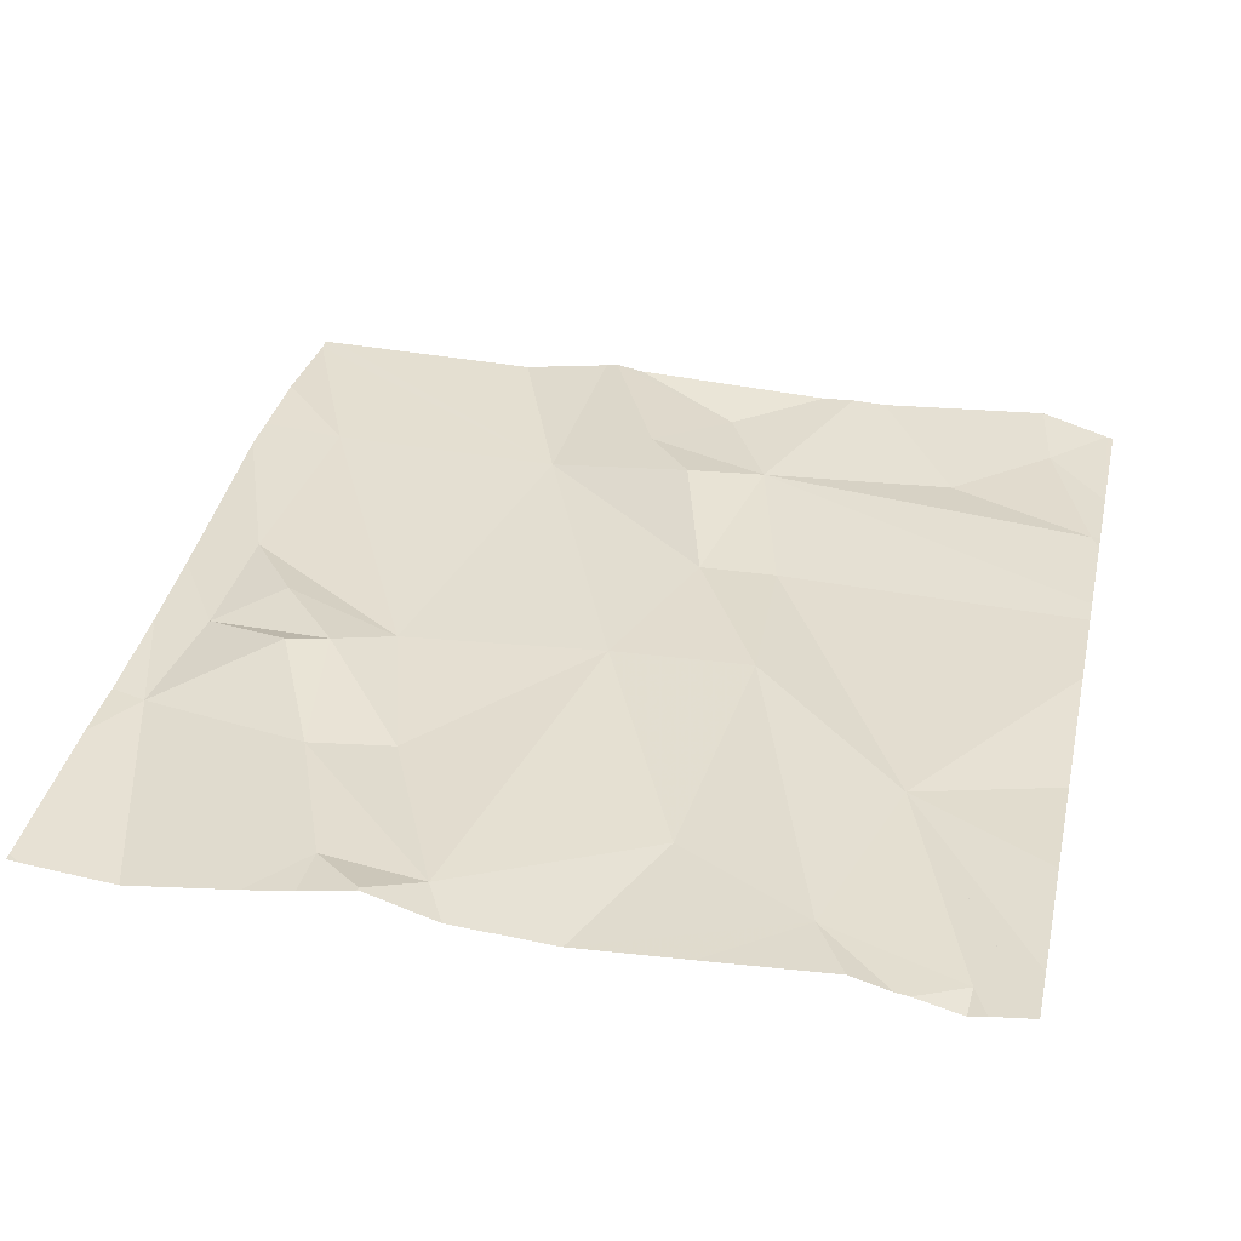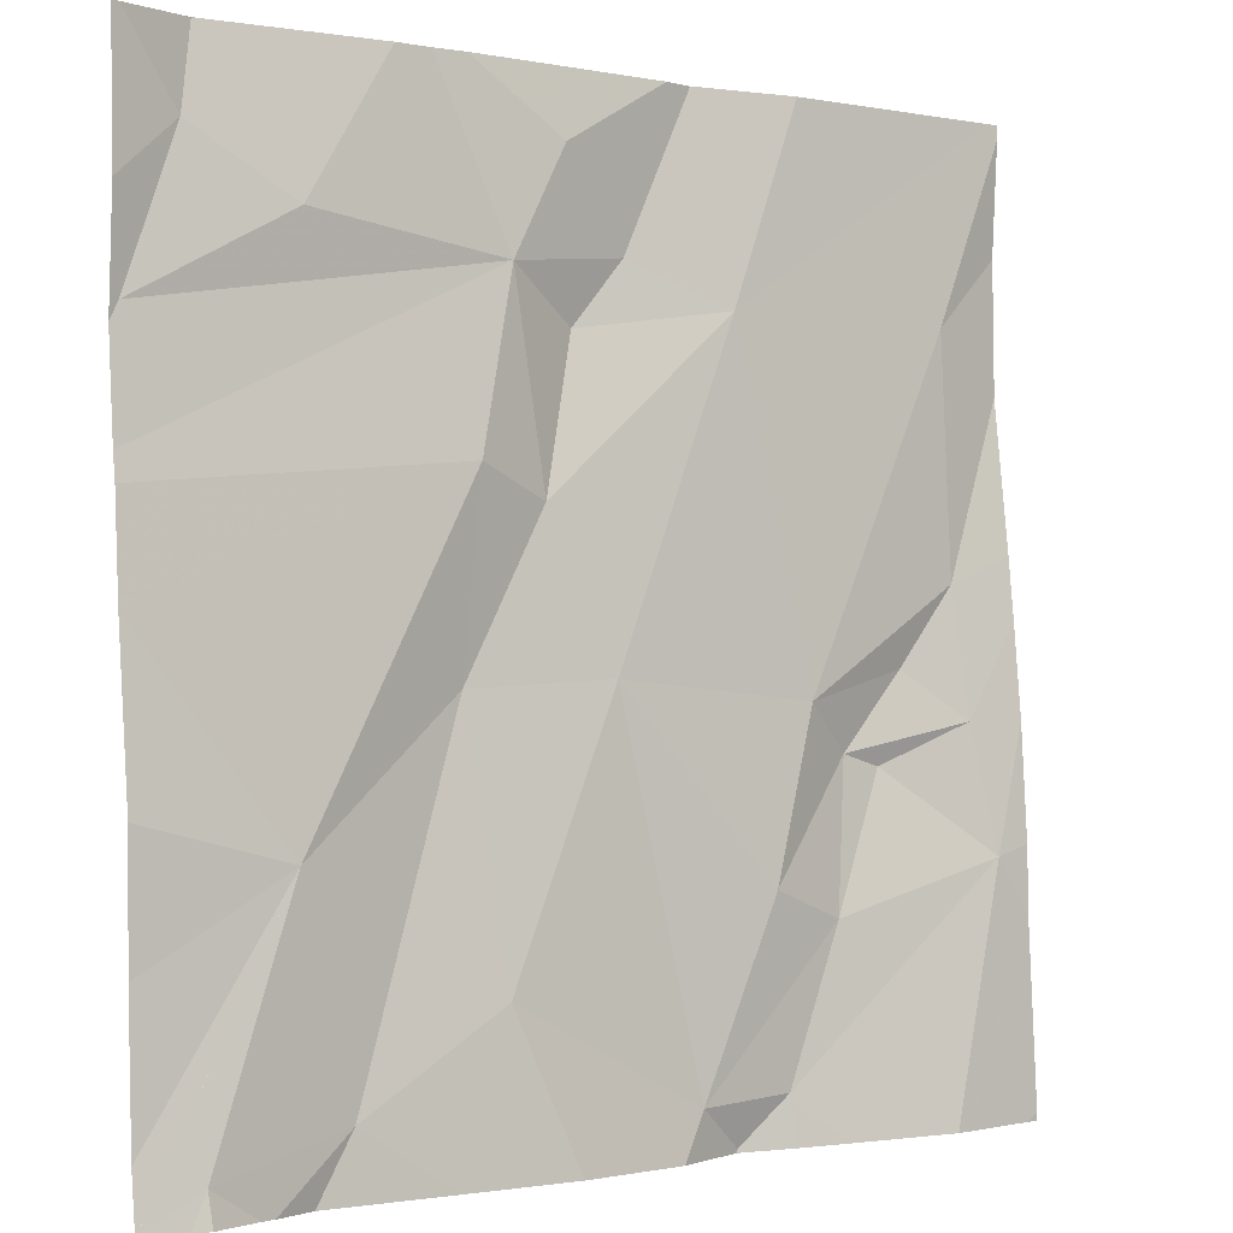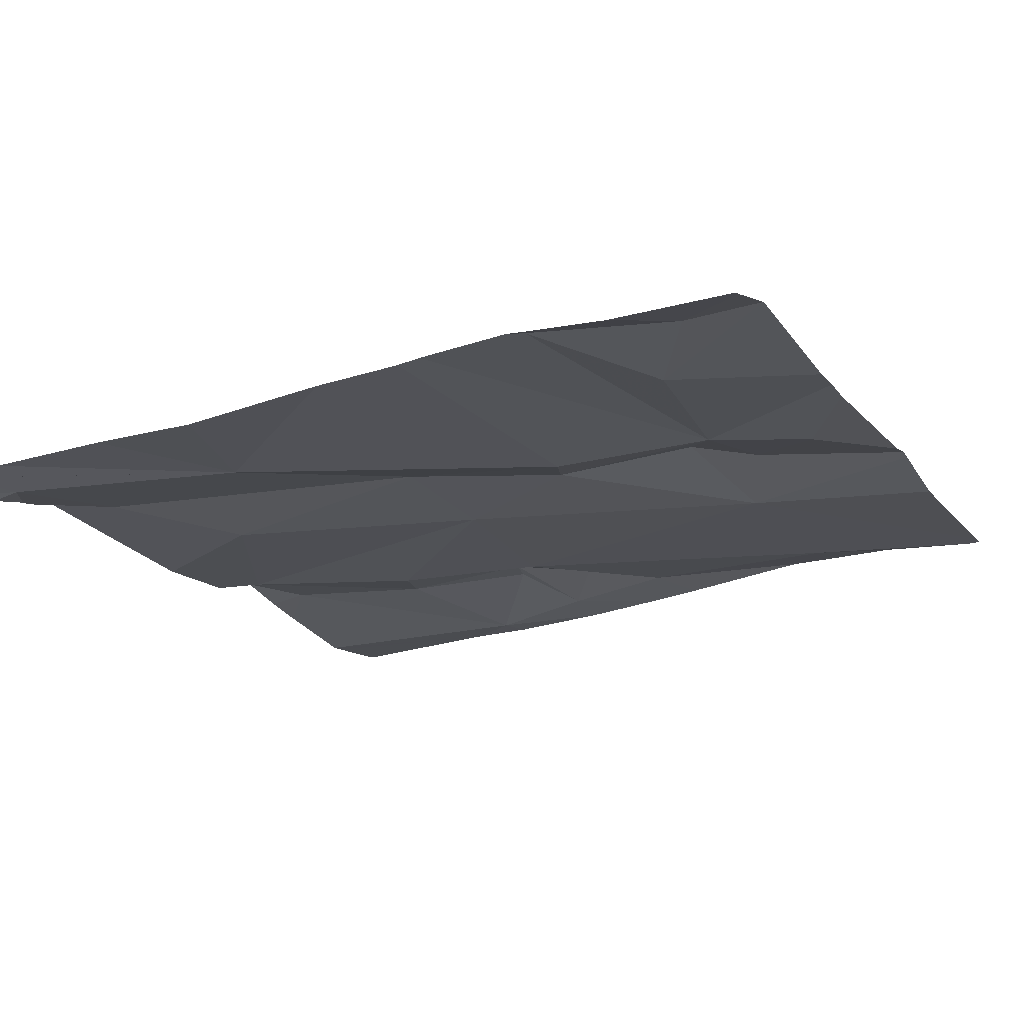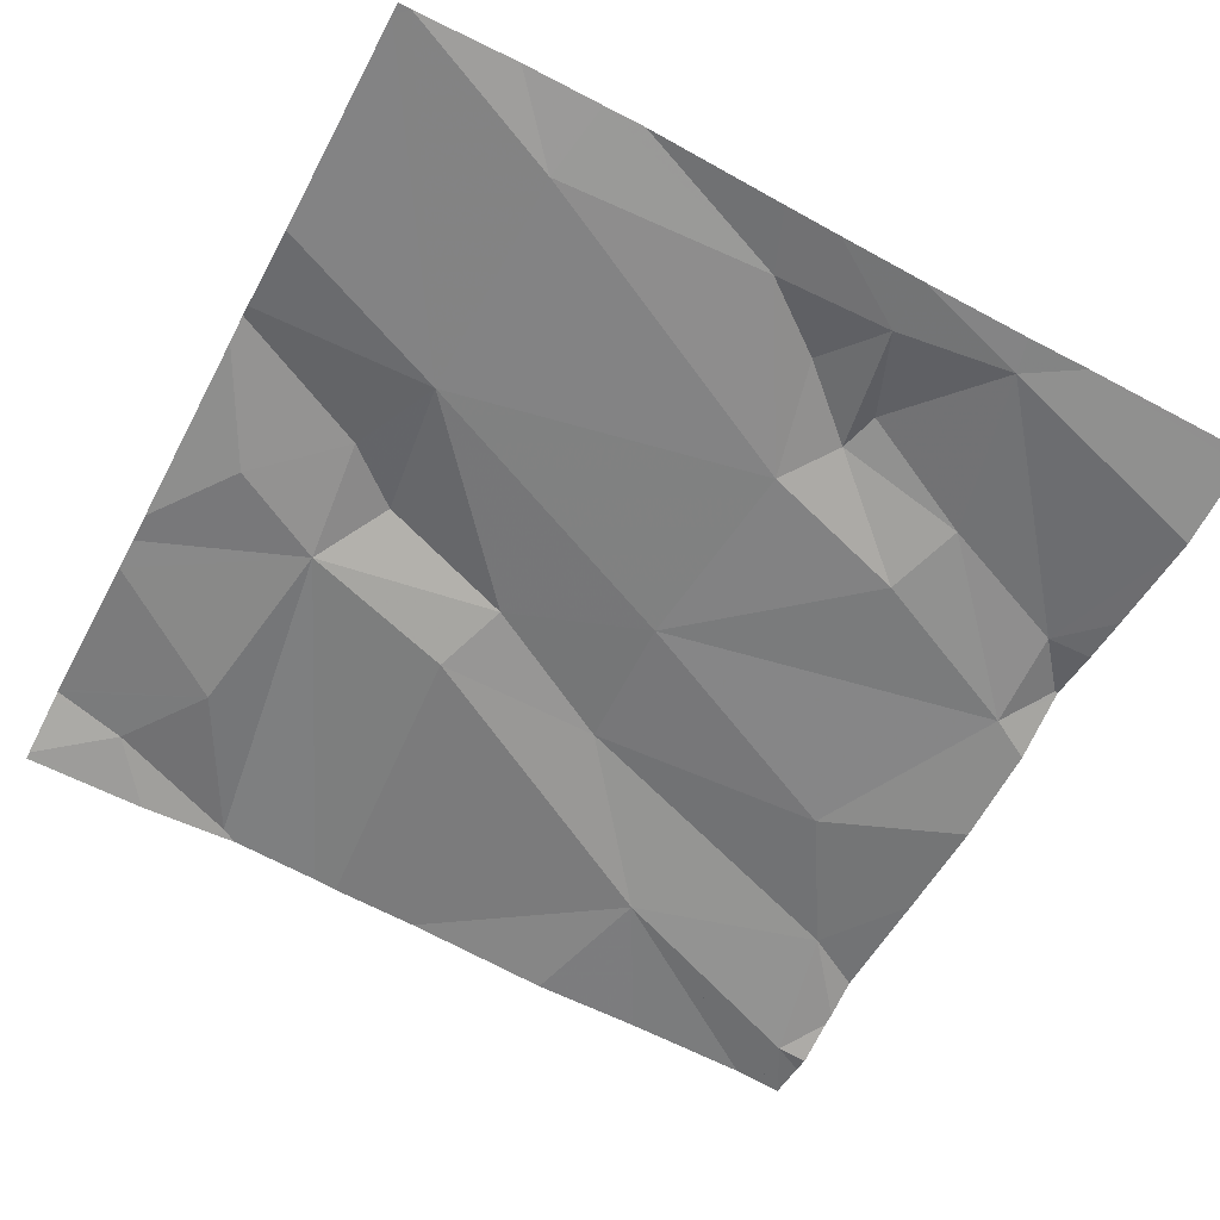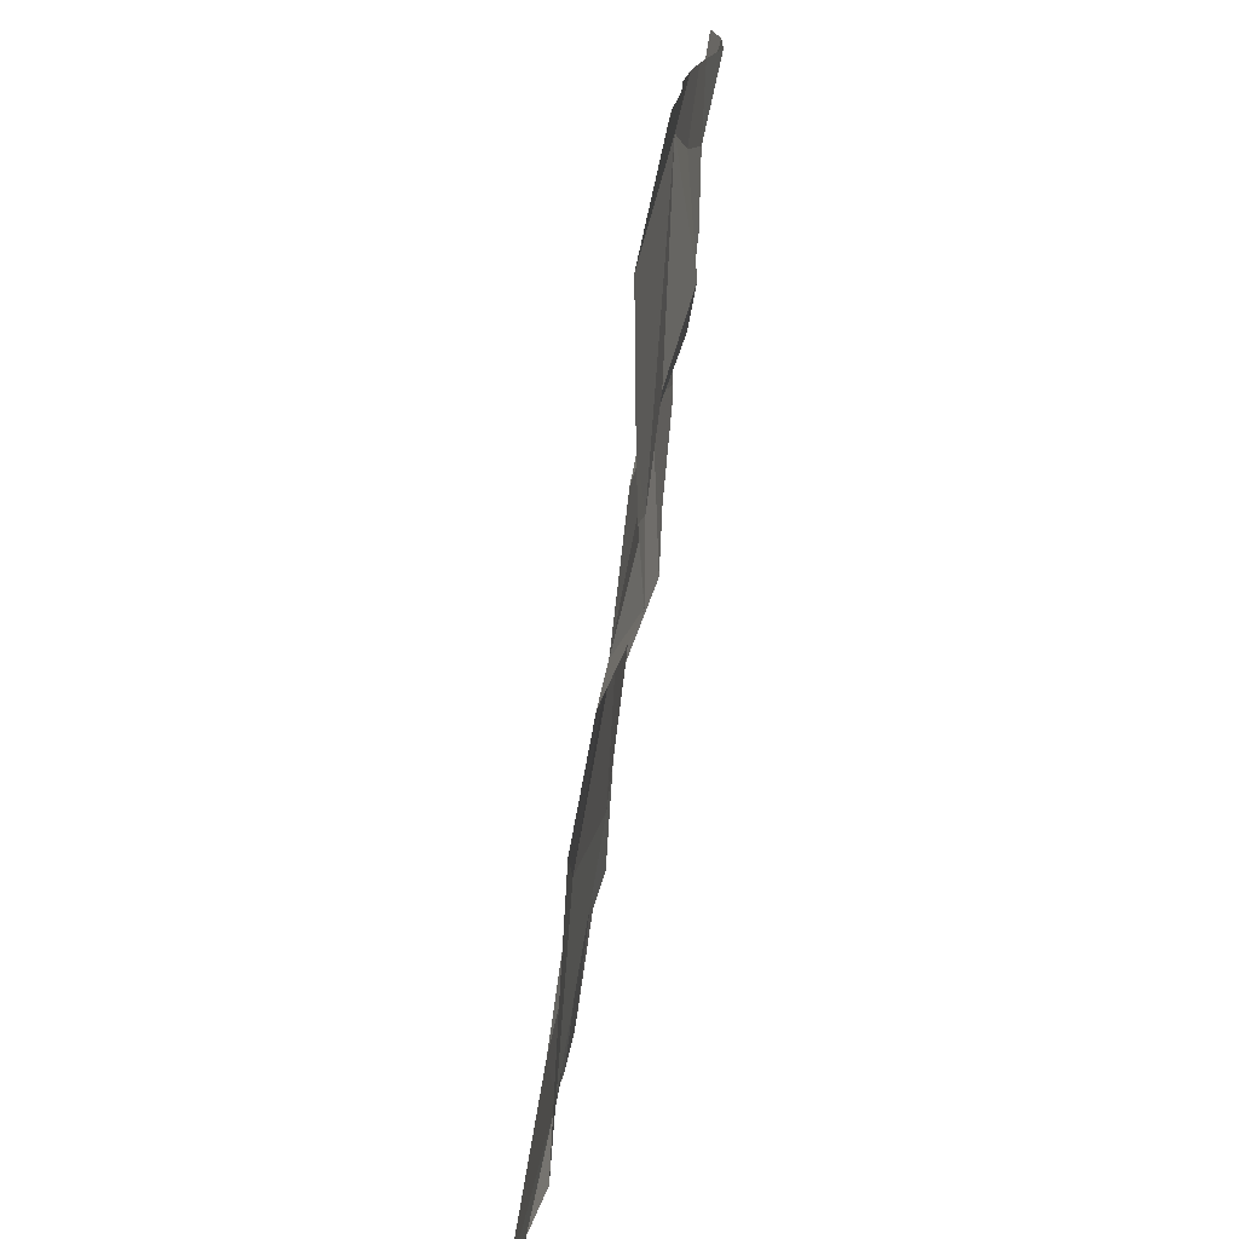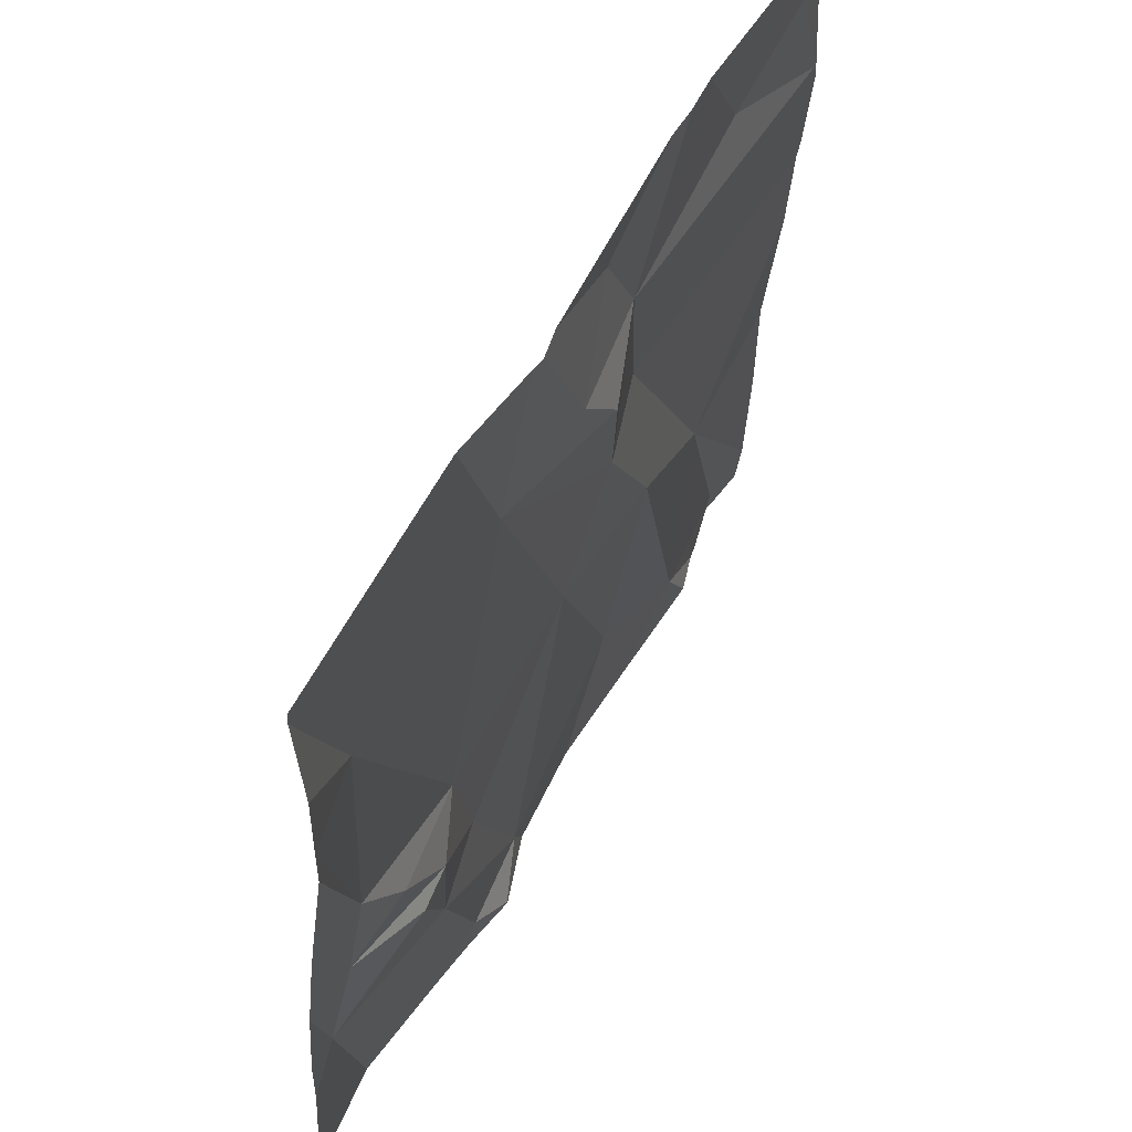
<metadata>
{"format":"obj","ext":"obj","renderer":"f3d","projection":"perspective","resolution":1024,"background":"white","views":[{"elev":33.8,"azim":12.7,"up":"+Z"},{"elev":-0.4,"azim":143.8,"up":"+Y"},{"elev":-18.4,"azim":116.2,"up":"+Z"},{"elev":-59.1,"azim":-117.9,"up":"+Z"},{"elev":-75.3,"azim":-97.2,"up":"+Y"},{"elev":57.1,"azim":-61.9,"up":"+Y"}]}
</metadata>
<code>
v -130 266 500.9
v -130.3 266 500.9
v -129.4 266 500.9
v -129.9 266.1 500.9
v -130.2 265.6 500.9
v -130.1 265.6 500.9
v -130.1 265.5 500.9
v -129.8 266 500.9
v -129.4 265.9 500.9
v -129.8 266.2 500.9
v -129.8 266.1 500.9
v -129.8 265.9 500.9
v -129.9 265.7 500.9
v -130.3 265.7 500.9
v -130.3 265.5 500.9
v -129.4 266.1 500.9
v -130 265.3 500.9
v -129.5 266.2 500.9
v -130 265.3 500.9
v -129.9 266.2 500.9
v -130.1 266.2 500.9
v -130.1 265.7 500.9
v -129.5 266.2 500.9
v -129.5 266.2 500.9
v -129.4 266 500.9
v -130.3 265.8 500.9
v -129.7 266.2 500.9
v -130.1 265.3 500.9
v -130 265.5 500.9
v -130 266.2 500.9
v -130.2 265.7 500.9
v -129.7 265.4 500.9
v -129.5 266.2 500.9
v -129.6 266.1 500.9
v -129.4 266 500.9
v -129.5 266.2 500.9
v -130.3 265.3 500.8
v -129.7 265.9 500.9
v -129.7 265.7 500.9
v -129.7 266.2 500.9
v -130 265.3 500.9
v -129.4 266.2 500.9
v -129.7 266.2 500.9
v -129.6 265.3 500.9
v -130 265.3 500.9
v -129.5 265.3 500.8
v -129.9 265.3 500.9
v -129.5 265.6 500.9
v -130 265.3 500.9
v -130.2 265.3 500.8
v -130.3 266.2 500.9
v -130.3 266.1 500.9
v -130.3 266 500.9
v -130.3 265.7 500.9
v -130.3 265.8 500.9
v -130.3 265.5 500.9
v -130.3 265.3 500.9
v -130.3 265.5 500.9
v -130.3 265.8 500.9
v -130.3 266 500.9
v -130 266.2 500.9
v -129.4 265.5 500.9
v -129.4 265.3 500.9
v -129.4 265.6 500.9
v -129.4 265.8 500.9
v -129.4 265.9 500.9
v -129.5 266.2 500.9
v -130.1 265.3 500.9
v -130.1 265.3 500.9
v -130 265.3 500.9
v -129.8 265.3 500.8
v -129.6 265.3 500.9
v -129.5 265.3 500.9
v -129.4 265.3 500.8
v -129.7 265.3 500.9
v -129.5 265.3 500.8
v -129.5 265.3 500.8
v -129.4 265.3 500.8
v -130.3 265.3 500.8
v -129.4 265.3 500.8
v -130.3 265.3 500.9
v -129.4 265.3 500.8
v -129.4 266.2 500.9
v -130.3 266.2 500.9
v -130.3 266.2 500.9
v -129.4 266.2 500.9
f 51 1 84
f 1 4 61
f 6 5 7
f 1 8 4
f 64 48 62
f 63 48 78
f 4 8 11
f 13 12 1
f 54 14 55
f 17 19 41
f 50 56 79
f 1 2 22
f 70 19 69
f 26 22 2
f 85 51 84
f 22 6 29
f 17 28 19
f 31 22 26
f 26 2 53
f 55 26 59
f 8 1 12
f 29 17 13
f 15 28 7
f 14 5 6
f 7 28 17
f 29 7 17
f 19 28 69
f 84 1 21
f 62 48 63
f 9 11 38
f 31 14 6
f 6 22 31
f 28 15 50
f 17 32 13
f 31 26 14
f 15 7 5
f 7 29 6
f 61 10 20
f 15 5 14
f 13 22 29
f 13 1 22
f 32 17 47
f 34 33 18
f 11 34 43
f 40 11 27
f 35 34 11
f 42 16 86
f 11 10 4
f 24 36 83
f 36 33 34
f 35 36 34
f 38 12 39
f 16 35 25
f 32 44 39
f 69 28 68
f 68 28 50
f 48 44 46
f 44 32 71
f 3 11 9
f 83 36 42
f 49 19 70
f 39 44 48
f 8 12 11
f 39 12 13
f 12 38 11
f 39 48 38
f 48 46 74
f 38 48 65
f 46 44 73
f 39 13 32
f 9 38 66
f 67 33 23
f 24 33 36
f 51 2 1
f 45 19 49
f 3 35 11
f 52 2 51
f 37 57 81
f 53 2 52
f 23 33 24
f 54 15 14
f 27 11 43
f 55 14 26
f 25 35 3
f 56 15 58
f 56 57 37
f 58 15 54
f 16 36 35
f 59 26 60
f 50 15 56
f 60 26 53
f 43 34 18
f 18 33 67
f 47 17 41
f 65 48 64
f 66 38 65
f 41 19 45
f 71 32 47
f 42 36 16
f 40 10 11
f 72 44 75
f 73 44 72
f 74 46 80
f 75 44 71
f 20 10 40
f 76 46 73
f 77 46 76
f 21 1 30
f 78 48 74
f 30 1 61
f 79 56 37
f 80 46 77
f 61 4 10
f 82 63 78

</code>
